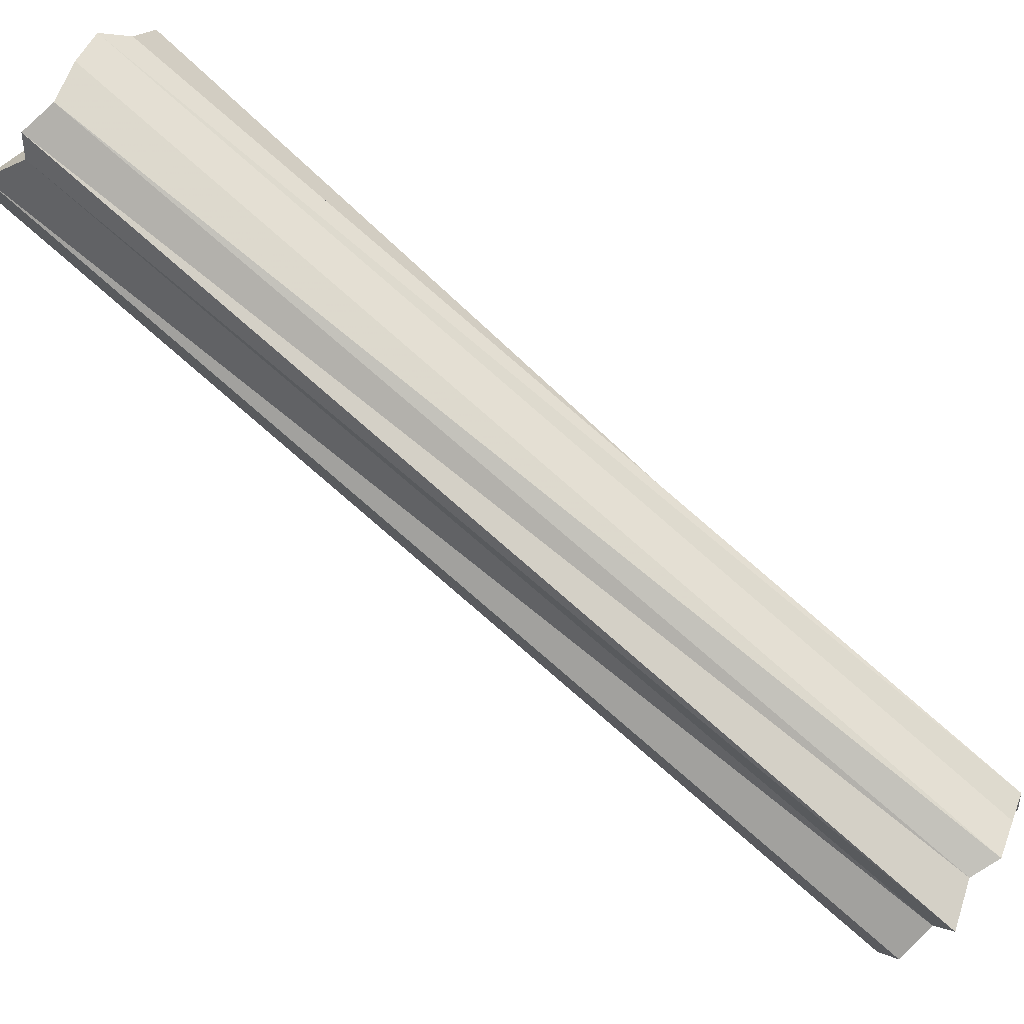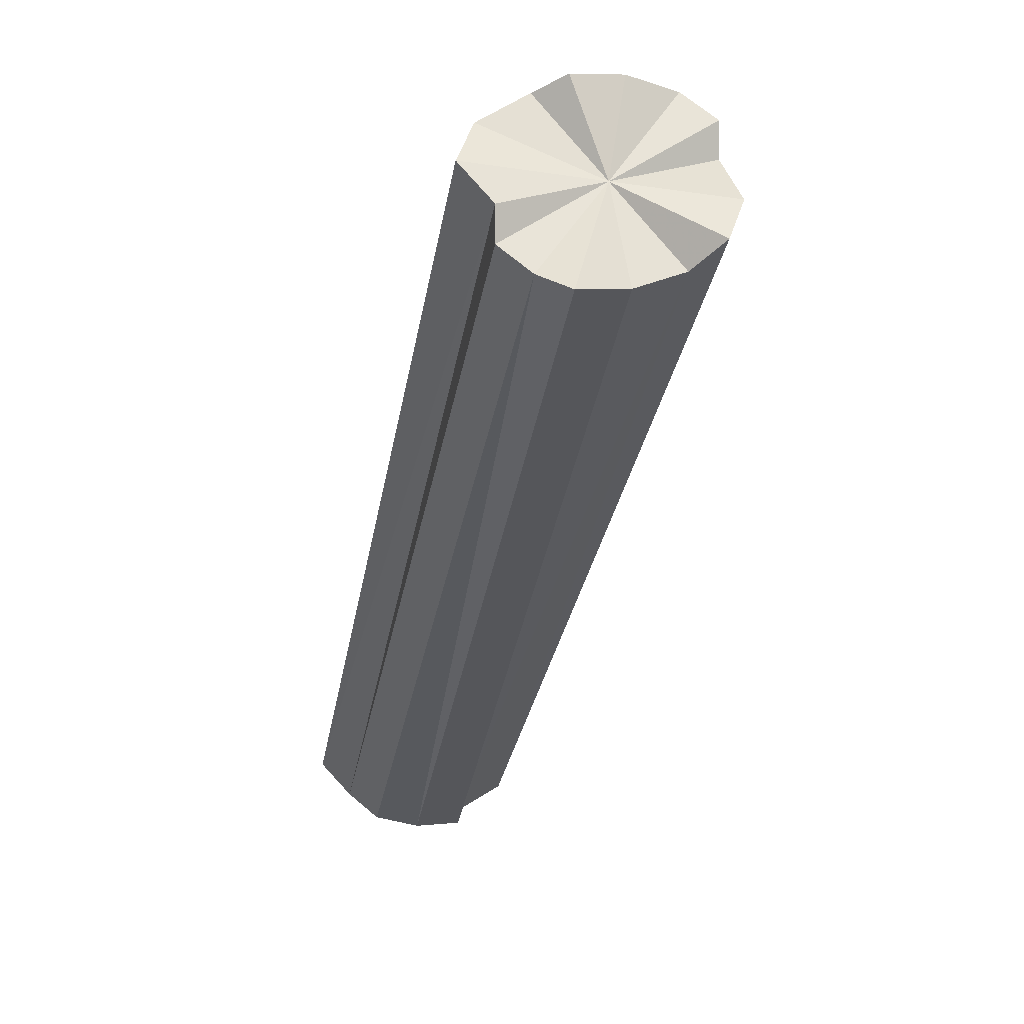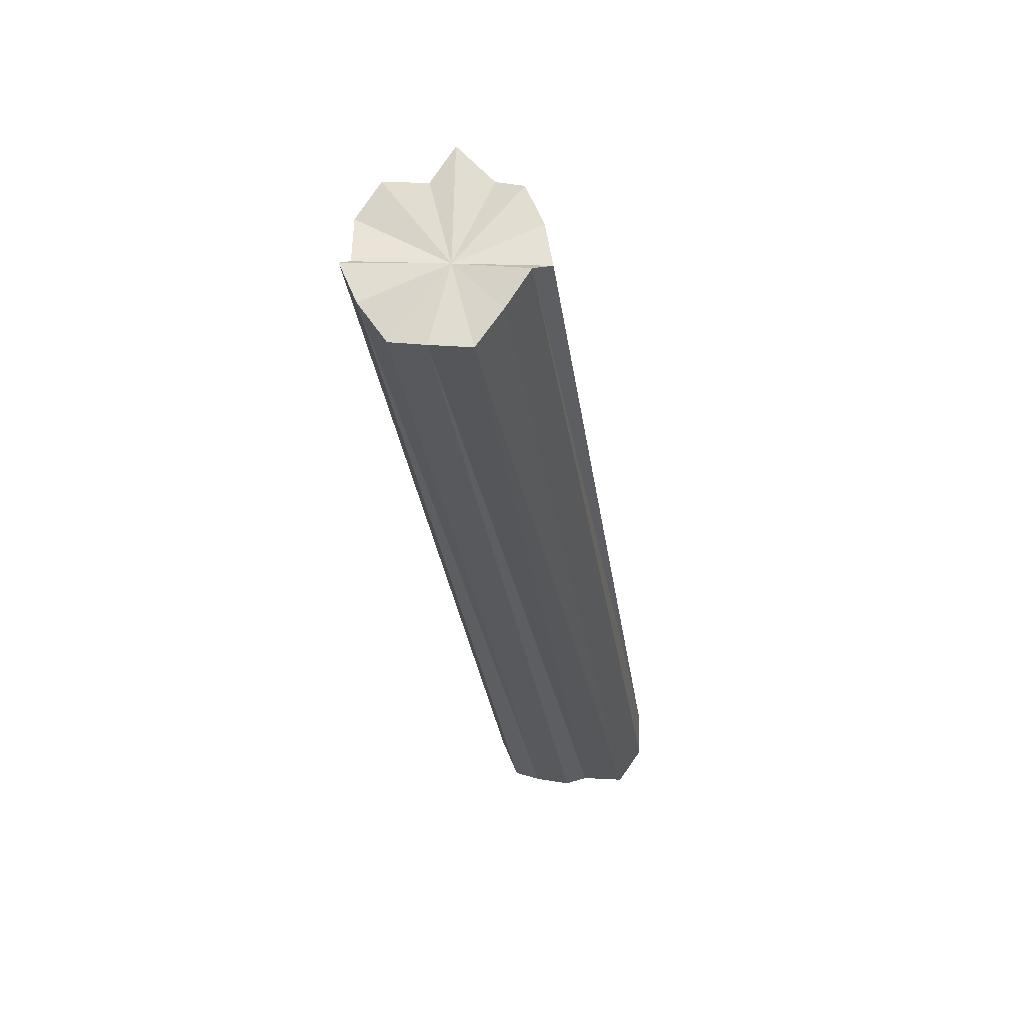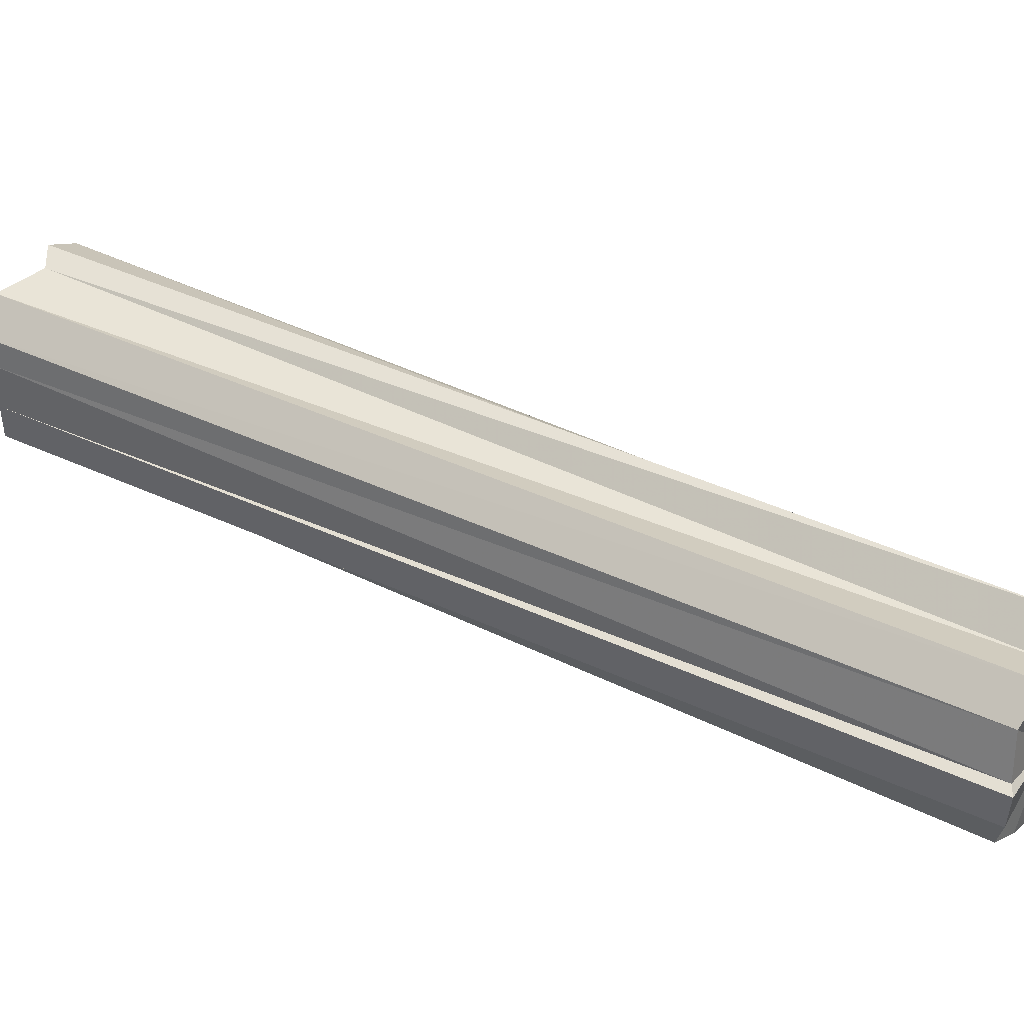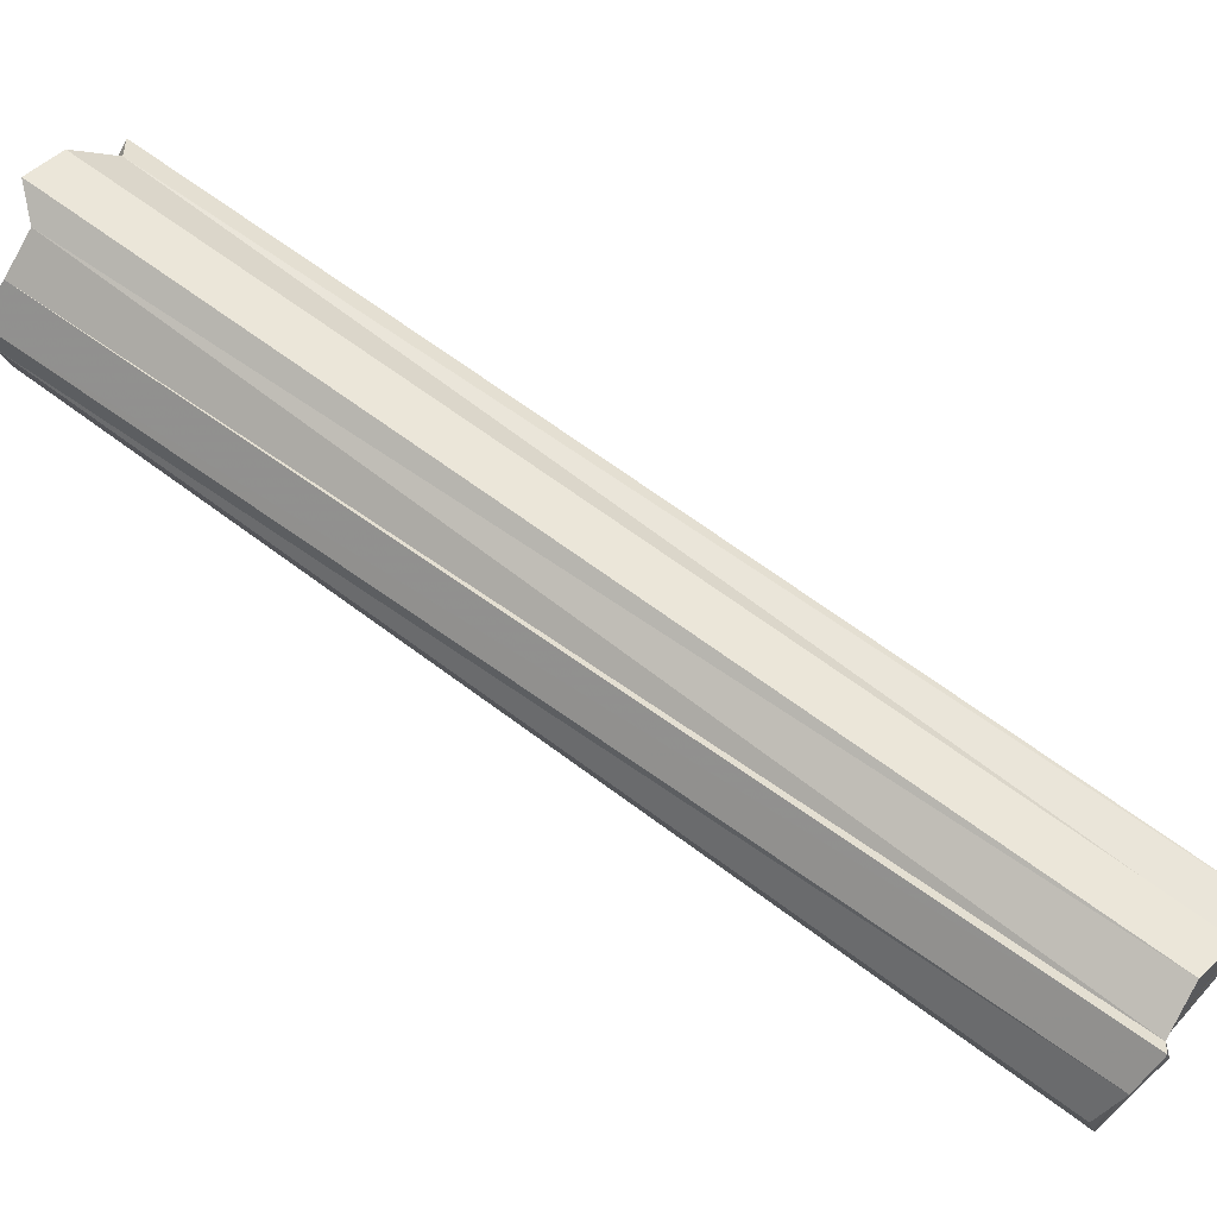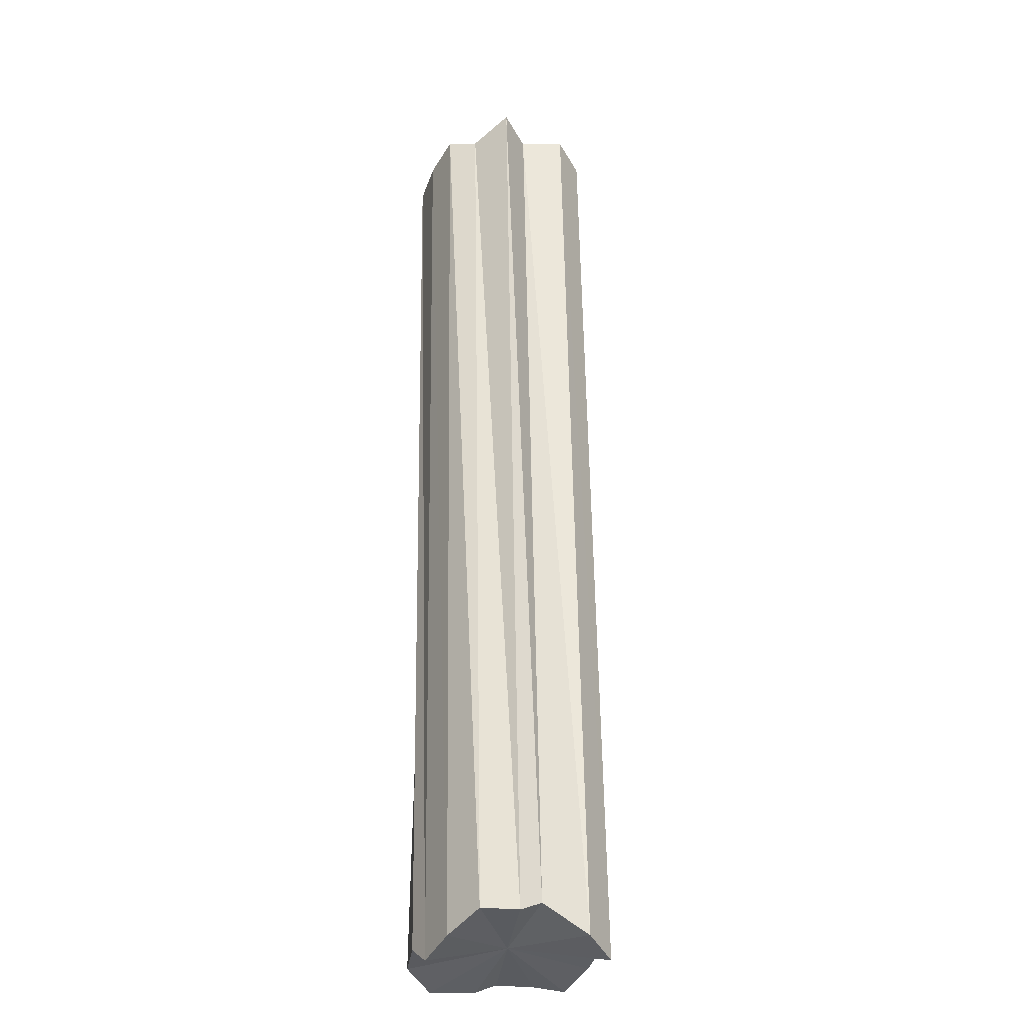
<metadata>
{"format":"obj","ext":"obj","renderer":"f3d","projection":"perspective","resolution":1024,"background":"white","views":[{"elev":45.5,"azim":154.5,"up":"+Z"},{"elev":2.7,"azim":24.6,"up":"+Z"},{"elev":16.5,"azim":-125.0,"up":"+Y"},{"elev":-36.3,"azim":133.9,"up":"+Z"},{"elev":-53.7,"azim":103.7,"up":"+Z"},{"elev":7.3,"azim":44.2,"up":"+Y"}]}
</metadata>
<code>
o 19684
v 2242 1881 7.301
v 2242 1881 7.291
v 2241 1881 7.133
v 2242 1881 7.281
v 2241 1881 7.123
v 2242 1881 7.272
v 2241 1881 7.113
v 2242 1881 7.264
v 2241 1881 7.104
v 2242 1881 7.26
v 2241 1881 7.096
v 2242 1881 7.308
v 2241 1881 7.14
v 2242 1881 7.301
v 2242 1881 7.311
v 2241 1881 7.143
v 2241 1881 7.117
v 2241 1881 7.311
v 2241 1881 7.143
v 2241 1881 7.307
v 2241 1881 7.139
v 2241 1881 7.311
v 2241 1881 7.143
v 2242 1881 7.311
v 2241 1881 7.143
v 2242 1881 7.308
v 2241 1881 7.14
v 2241 1881 7.092
v 2242 1881 7.26
v 2241 1881 7.092
v 2241 1881 7.092
v 2241 1881 7.095
v 2241 1881 7.102
v 2241 1881 7.112
v 2241 1881 7.122
v 2241 1881 7.131
v 2241 1881 7.139
v 2241 1881 7.143
v 2241 1881 7.143
v 2241 1881 7.14
v 2241 1881 7.133
v 2241 1881 7.123
v 2241 1881 7.113
v 2241 1881 7.104
v 2241 1881 7.096
v 2241 1881 7.133
v 2242 1881 7.291
v 2241 1881 7.123
v 2242 1881 7.281
v 2241 1881 7.113
v 2242 1881 7.272
v 2241 1881 7.104
v 2242 1881 7.264
v 2241 1881 7.096
v 2242 1881 7.26
v 2242 1880 7.26
v 2241 1881 7.092
v 2241 1880 7.263
v 2241 1881 7.092
v 2242 1880 7.26
v 2241 1881 7.092
v 2241 1880 7.27
v 2241 1881 7.095
v 2241 1880 7.28
v 2241 1881 7.102
v 2241 1880 7.263
v 2241 1881 7.095
v 2241 1880 7.29
v 2241 1881 7.112
v 2241 1881 7.299
v 2241 1881 7.122
v 2241 1881 7.307
v 2241 1881 7.131
v 2241 1880 7.27
v 2241 1881 7.102
v 2241 1880 7.28
v 2241 1881 7.112
v 2241 1880 7.29
v 2241 1881 7.122
v 2241 1881 7.299
v 2241 1881 7.131
v 2241 1881 7.307
v 2241 1881 7.139
v 2242 1881 7.286
v 2241 1881 7.299
v 2241 1881 7.311
v 2241 1880 7.29
v 2242 1881 7.311
v 2241 1880 7.28
v 2242 1881 7.308
v 2241 1880 7.27
v 2242 1881 7.301
v 2241 1880 7.263
v 2242 1881 7.291
v 2242 1880 7.26
v 2242 1881 7.281
v 2242 1881 7.272
v 2242 1881 7.264
f 1 2 3
f 2 4 5
f 4 6 7
f 6 8 9
f 8 10 11
f 12 1 13
f 13 14 3
f 15 12 16
f 17 13 3
f 18 15 19
f 20 18 21
f 21 22 23
f 23 24 25
f 25 26 27
f 17 11 28
f 11 29 30
f 17 30 31
f 17 31 32
f 17 32 33
f 17 33 34
f 17 34 35
f 17 35 36
f 17 36 37
f 17 37 38
f 17 38 39
f 17 39 40
f 17 41 42
f 17 42 43
f 17 43 44
f 17 44 45
f 46 47 48
f 48 49 50
f 50 51 52
f 52 53 54
f 55 56 57
f 56 58 59
f 57 60 61
f 58 62 63
f 62 64 65
f 61 66 67
f 64 68 69
f 68 70 71
f 70 72 73
f 67 74 75
f 75 76 77
f 77 78 79
f 79 80 81
f 81 82 83
f 84 82 85
f 84 86 82
f 84 85 87
f 84 88 86
f 84 87 89
f 84 90 88
f 84 89 91
f 84 92 90
f 84 91 93
f 84 94 92
f 84 93 95
f 84 96 94
f 84 95 29
f 84 97 96
f 84 29 98
f 84 98 97

</code>
